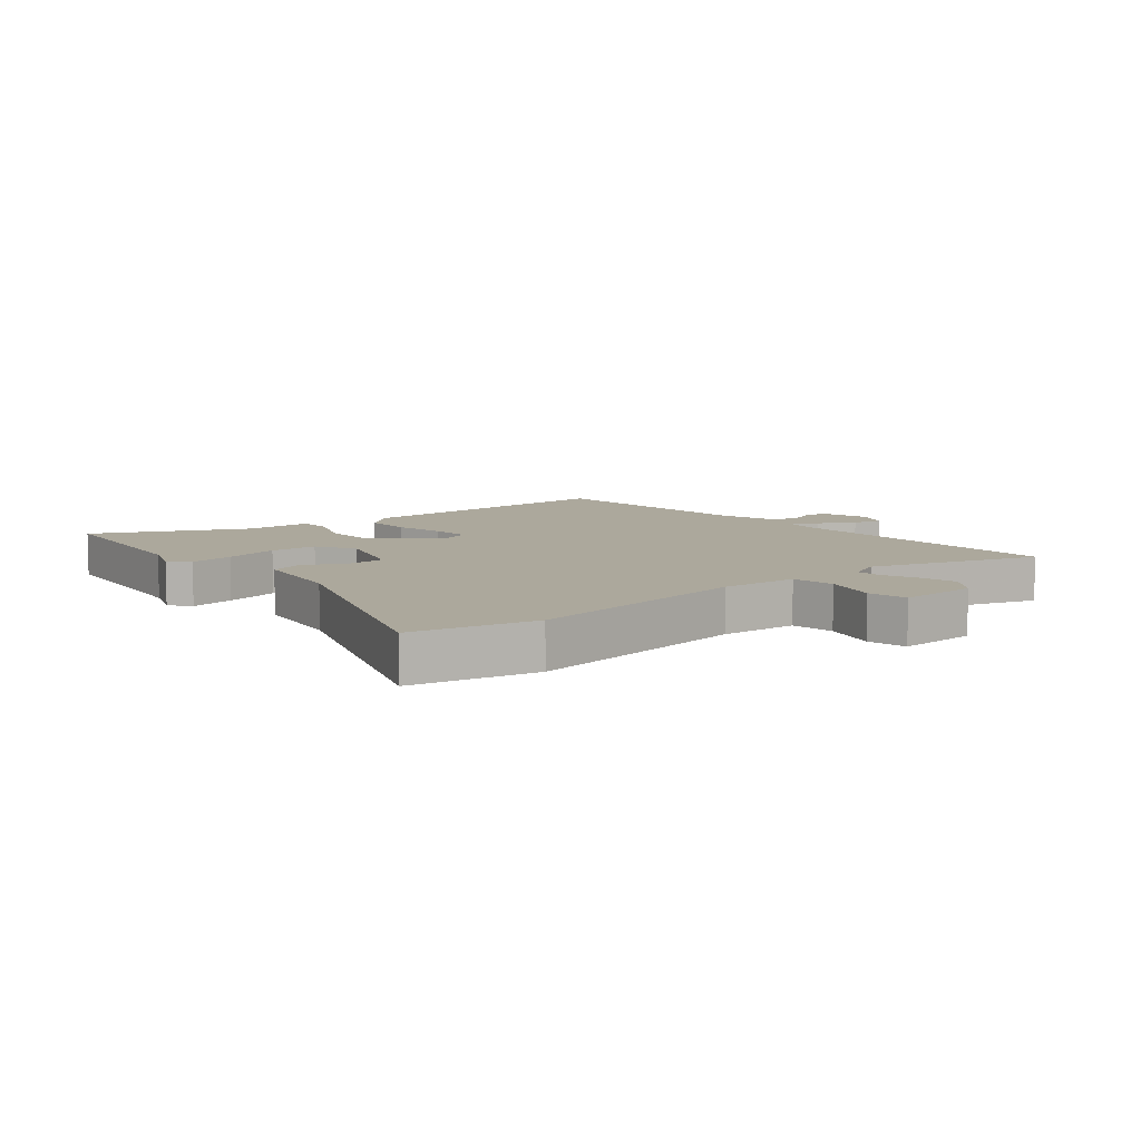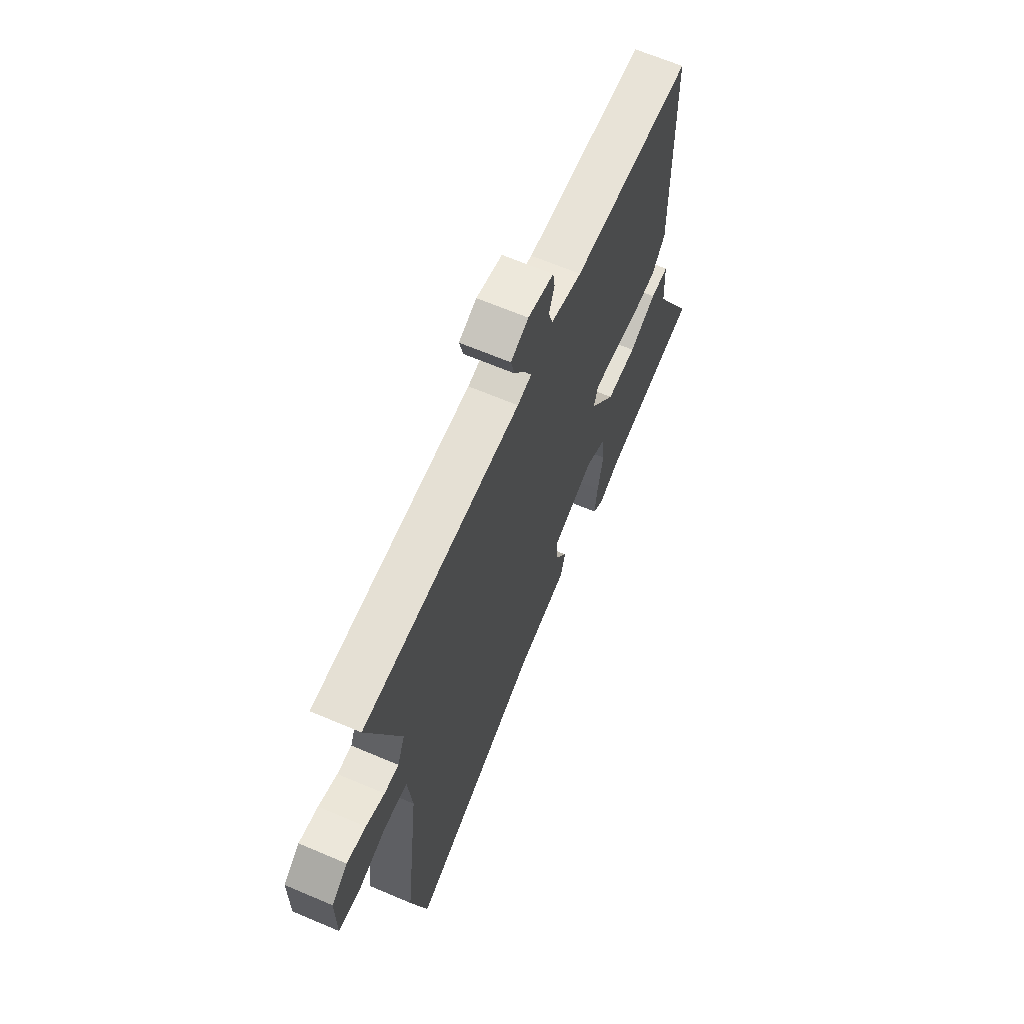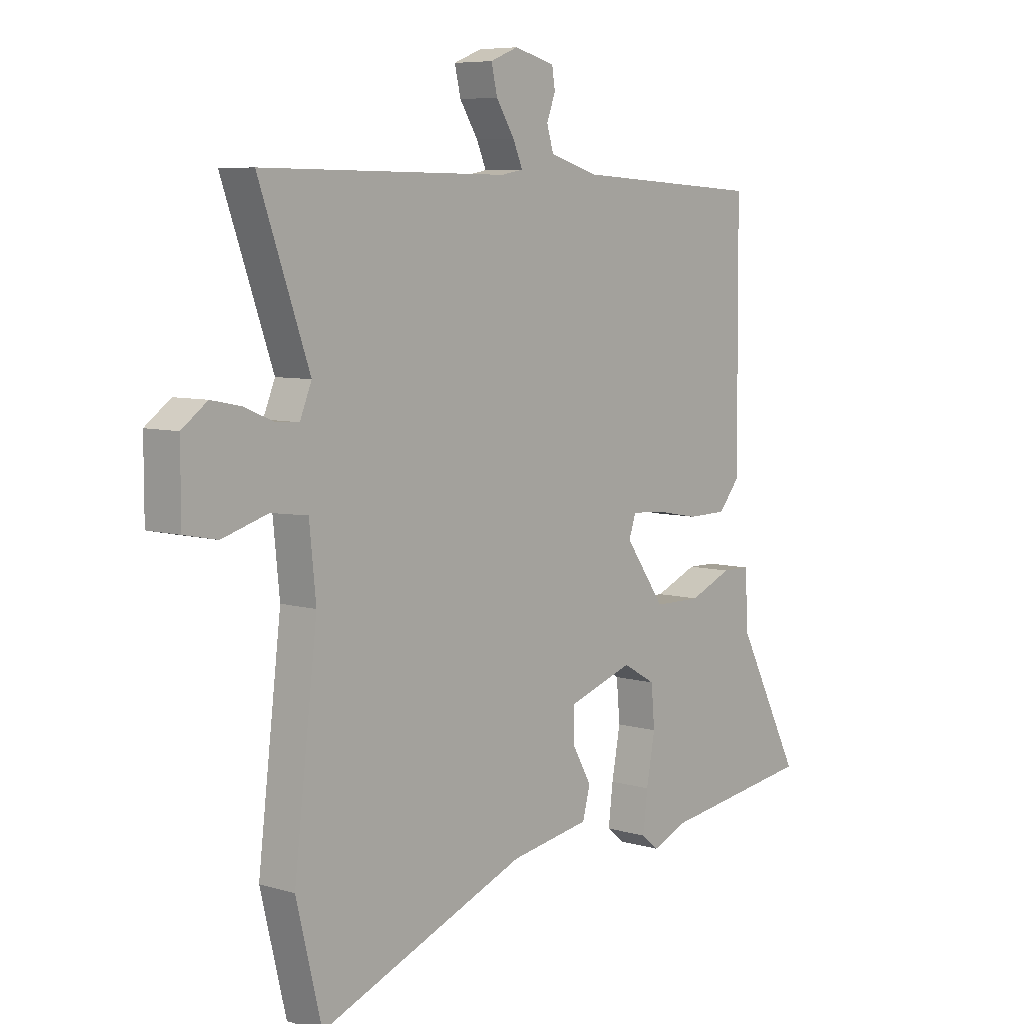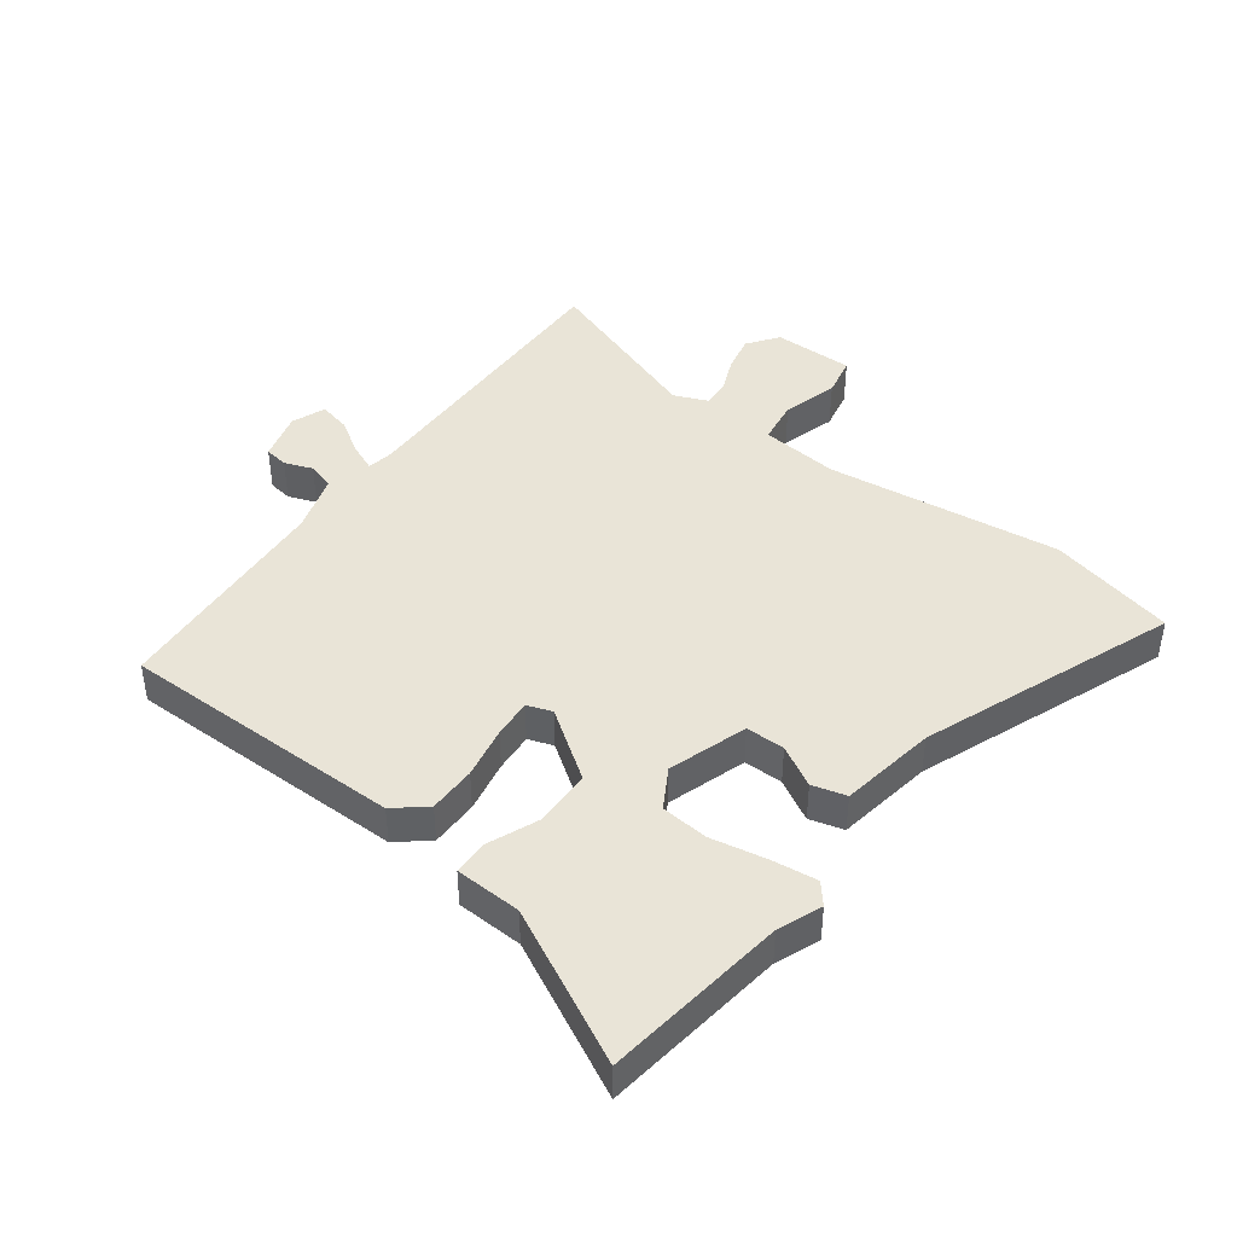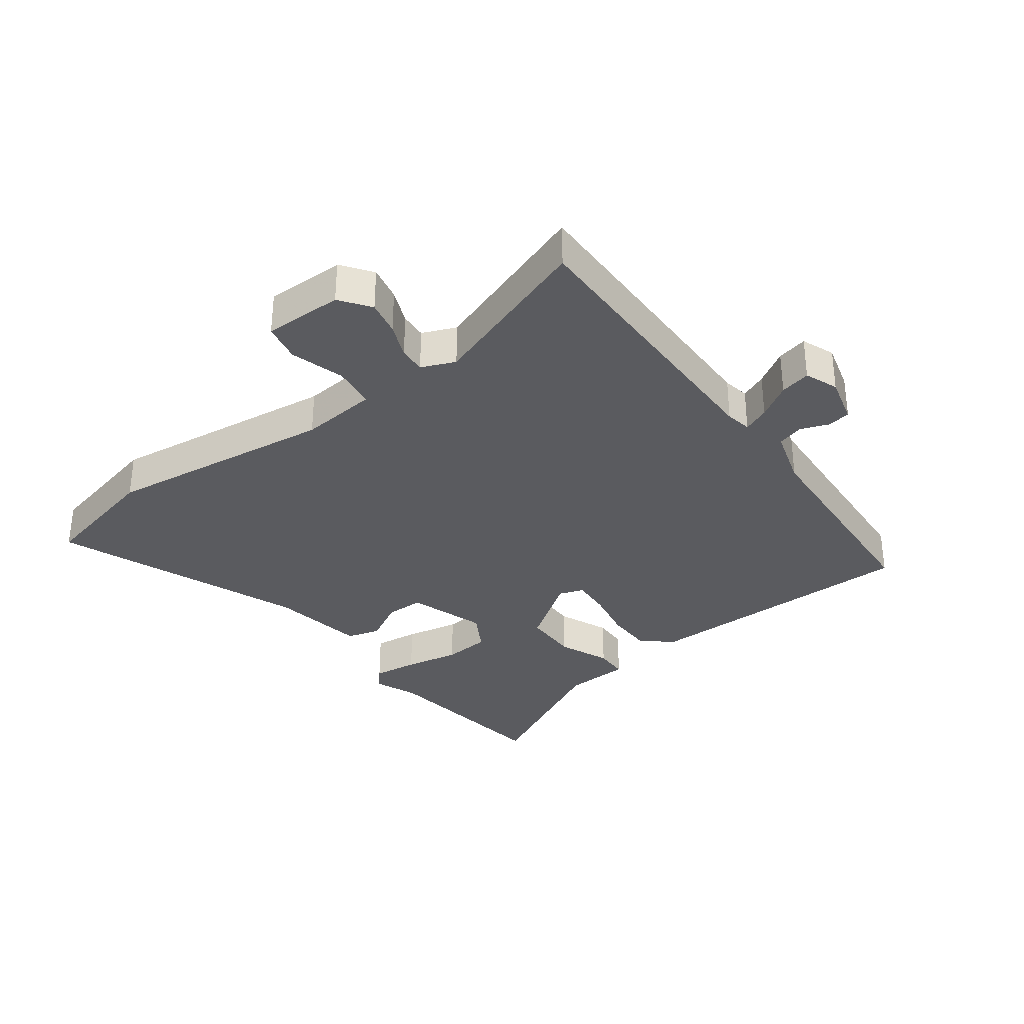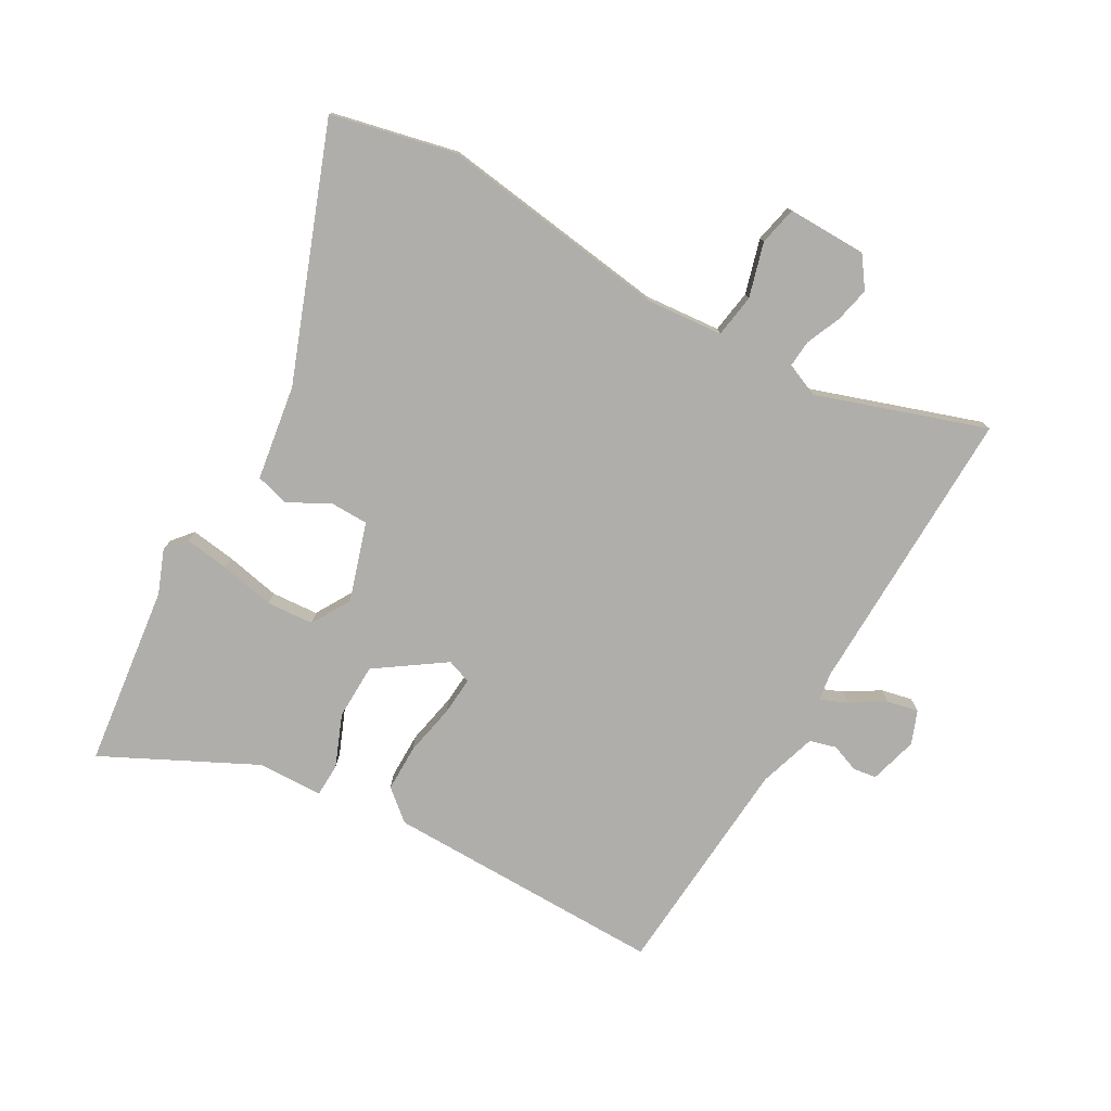
<metadata>
{"format":"obj","ext":"obj","renderer":"f3d","projection":"perspective","resolution":1024,"background":"white","views":[{"elev":8.5,"azim":-131.0,"up":"+Y"},{"elev":65.8,"azim":-66.9,"up":"+Z"},{"elev":6.8,"azim":-49.4,"up":"+Z"},{"elev":43.4,"azim":126.4,"up":"+Y"},{"elev":-33.1,"azim":-53.6,"up":"+Y"},{"elev":-77.7,"azim":-120.5,"up":"+Y"}]}
</metadata>
<code>
v -0.462 0.07 -0.658
v -0.512 0.07 -0.452
v -0.466 0.07 -0.069
v -0.479 0.07 0.059
v -0.551 0.07 0.069
v -0.641 0.07 0.042
v -0.706 0.07 0.055
v -0.706 0.07 0.187
v -0.656 0.07 0.224
v -0.597 0.07 0.212
v -0.539 0.07 0.188
v -0.494 0.07 0.185
v -0.471 0.07 0.241
v -0.57 0.07 0.519
v -0.083 0.07 0.515
v -0.039 0.07 0.523
v -0.058 0.07 0.567
v -0.094 0.07 0.624
v -0.106 0.07 0.675
v -0.051 0.07 0.697
v 0.029 0.07 0.676
v 0.035 0.07 0.637
v 0.018 0.07 0.591
v 0.031 0.07 0.547
v 0.127 0.07 0.518
v 0.5 0.07 0.496
v 0.503 0.07 0.03
v 0.461 0.07 -0.021
v 0.383 0.07 -0.022
v 0.297 0.07 -0.006
v 0.233 0.07 -0.002
v 0.219 0.07 -0.043
v 0.298 0.07 -0.154
v 0.391 0.07 -0.155
v 0.476 0.07 -0.119
v 0.532 0.07 -0.12
v 0.537 0.07 -0.229
v 0.665 0.07 -0.477
v 0.364 0.07 -0.519
v 0.293 0.07 -0.548
v 0.259 0.07 -0.52
v 0.268 0.07 -0.445
v 0.285 0.07 -0.354
v 0.278 0.07 -0.276
v 0.213 0.07 -0.239
v 0.084 0.07 -0.282
v 0.084 0.07 -0.346
v 0.122 0.07 -0.413
v 0.107 0.07 -0.469
v -0.051 0.07 -0.496
v -0.462 0 -0.658
v -0.512 0 -0.452
v -0.466 0 -0.069
v -0.479 0 0.059
v -0.551 0 0.069
v -0.641 0 0.042
v -0.706 0 0.055
v -0.706 0 0.187
v -0.656 0 0.224
v -0.597 0 0.212
v -0.539 0 0.188
v -0.494 0 0.185
v -0.471 0 0.241
v -0.57 0 0.519
v -0.083 0 0.515
v -0.039 0 0.523
v -0.058 0 0.567
v -0.094 0 0.624
v -0.106 0 0.675
v -0.051 0 0.697
v 0.029 0 0.676
v 0.035 0 0.637
v 0.018 0 0.591
v 0.031 0 0.547
v 0.127 0 0.518
v 0.5 0 0.496
v 0.503 0 0.03
v 0.461 0 -0.021
v 0.383 0 -0.022
v 0.297 0 -0.006
v 0.233 0 -0.002
v 0.219 0 -0.043
v 0.298 0 -0.154
v 0.391 0 -0.155
v 0.476 0 -0.119
v 0.532 0 -0.12
v 0.537 0 -0.229
v 0.665 0 -0.477
v 0.364 0 -0.519
v 0.293 0 -0.548
v 0.259 0 -0.52
v 0.268 0 -0.445
v 0.285 0 -0.354
v 0.278 0 -0.276
v 0.213 0 -0.239
v 0.084 0 -0.282
v 0.084 0 -0.346
v 0.122 0 -0.413
v 0.107 0 -0.469
v -0.051 0 -0.496
f 47 48 49 50
f 1 2 3
f 50 1 3
f 47 50 3
f 46 47 3
f 45 46 3 4
f 41 42 43
f 40 41 43
f 39 40 43
f 39 43 44
f 38 39 44
f 37 38 44
f 37 44 45
f 36 37 45
f 35 36 45
f 34 35 45
f 28 29 30
f 27 28 30
f 26 27 30
f 25 26 30
f 24 25 30 31
f 21 22 23
f 20 21 23
f 19 20 23
f 18 19 23
f 17 18 23
f 16 17 23 24
f 13 14 15
f 12 13 15 16
f 9 10 11
f 8 9 11
f 7 8 11
f 6 7 11
f 5 6 11
f 4 5 11 12
f 33 34 45
f 45 4 12
f 33 45 12
f 32 33 12
f 24 31 32
f 16 24 32
f 12 16 32
f 100 99 98 97
f 53 52 51
f 53 51 100
f 53 100 97
f 53 97 96
f 54 53 96 95
f 93 92 91
f 93 91 90
f 93 90 89
f 94 93 89
f 94 89 88
f 94 88 87
f 95 94 87
f 95 87 86
f 95 86 85
f 95 85 84
f 80 79 78
f 80 78 77
f 80 77 76
f 80 76 75
f 81 80 75 74
f 73 72 71
f 73 71 70
f 73 70 69
f 73 69 68
f 73 68 67
f 74 73 67 66
f 65 64 63
f 66 65 63 62
f 61 60 59
f 61 59 58
f 61 58 57
f 61 57 56
f 61 56 55
f 62 61 55 54
f 95 84 83
f 62 54 95
f 62 95 83
f 62 83 82
f 82 81 74
f 82 74 66
f 82 66 62
f 1 51 52 2
f 2 52 53 3
f 3 53 54 4
f 4 54 55 5
f 5 55 56 6
f 6 56 57 7
f 7 57 58 8
f 8 58 59 9
f 9 59 60 10
f 10 60 61 11
f 11 61 62 12
f 12 62 63 13
f 13 63 64 14
f 14 64 65 15
f 15 65 66 16
f 16 66 67 17
f 17 67 68 18
f 18 68 69 19
f 19 69 70 20
f 20 70 71 21
f 21 71 72 22
f 22 72 73 23
f 23 73 74 24
f 24 74 75 25
f 25 75 76 26
f 26 76 77 27
f 27 77 78 28
f 28 78 79 29
f 29 79 80 30
f 30 80 81 31
f 31 81 82 32
f 32 82 83 33
f 33 83 84 34
f 34 84 85 35
f 35 85 86 36
f 36 86 87 37
f 37 87 88 38
f 38 88 89 39
f 39 89 90 40
f 40 90 91 41
f 41 91 92 42
f 42 92 93 43
f 43 93 94 44
f 44 94 95 45
f 45 95 96 46
f 46 96 97 47
f 47 97 98 48
f 48 98 99 49
f 49 99 100 50
f 50 100 51 1

</code>
